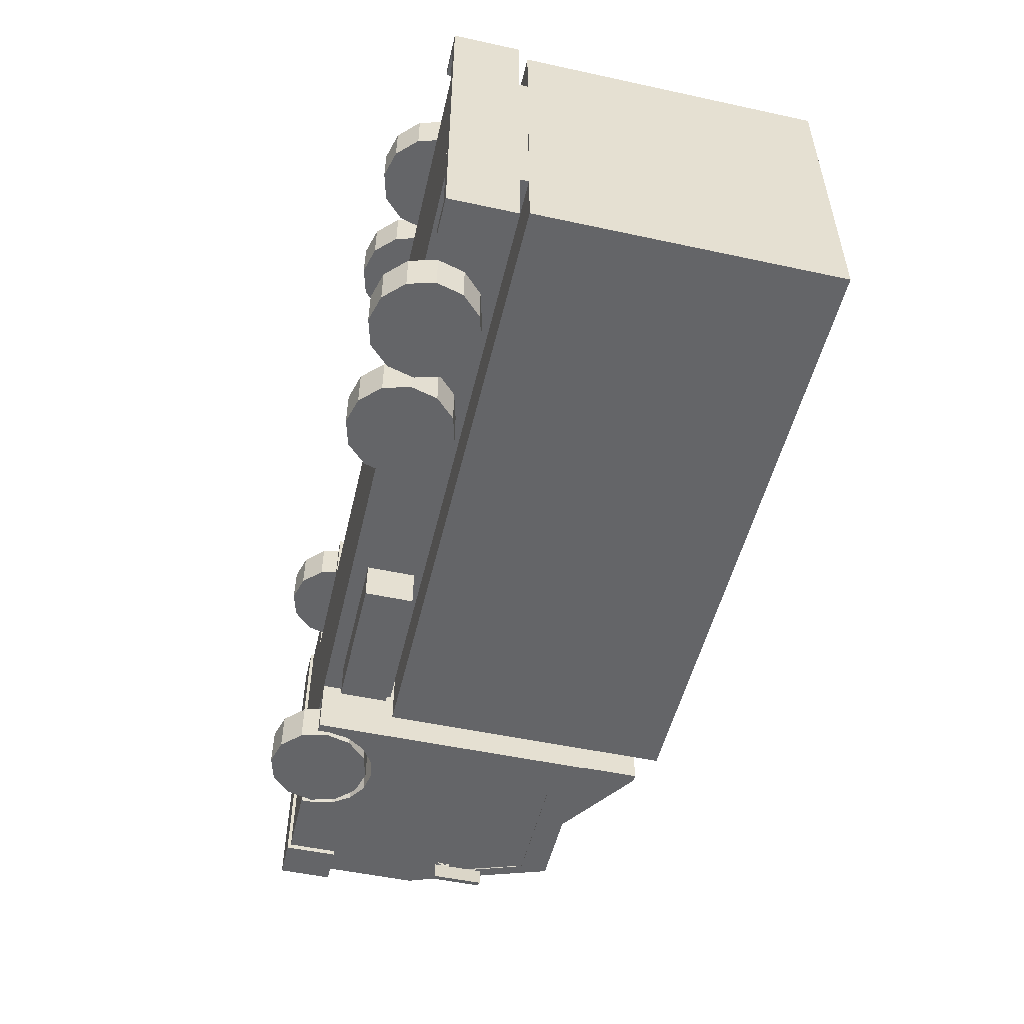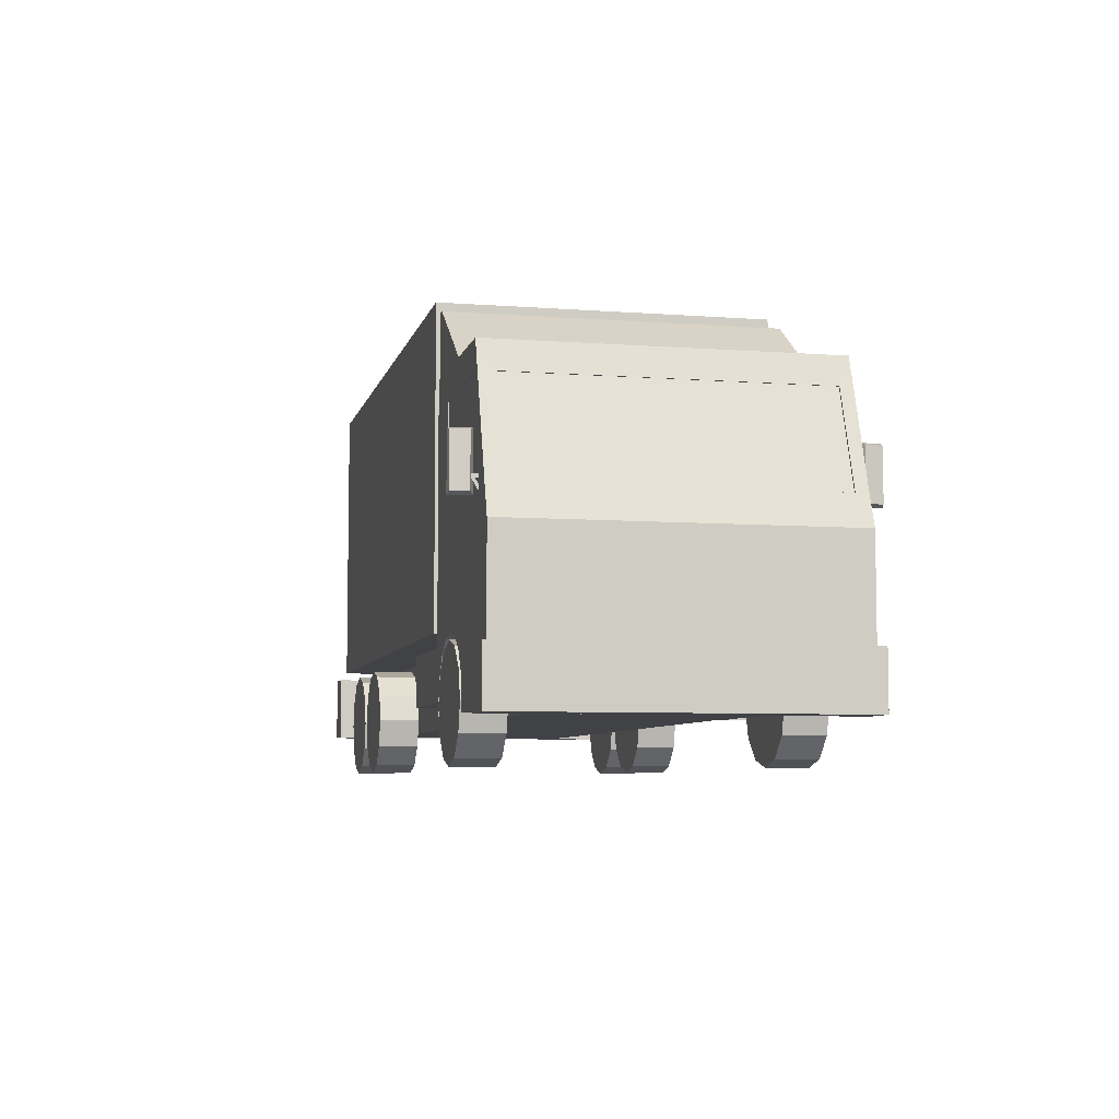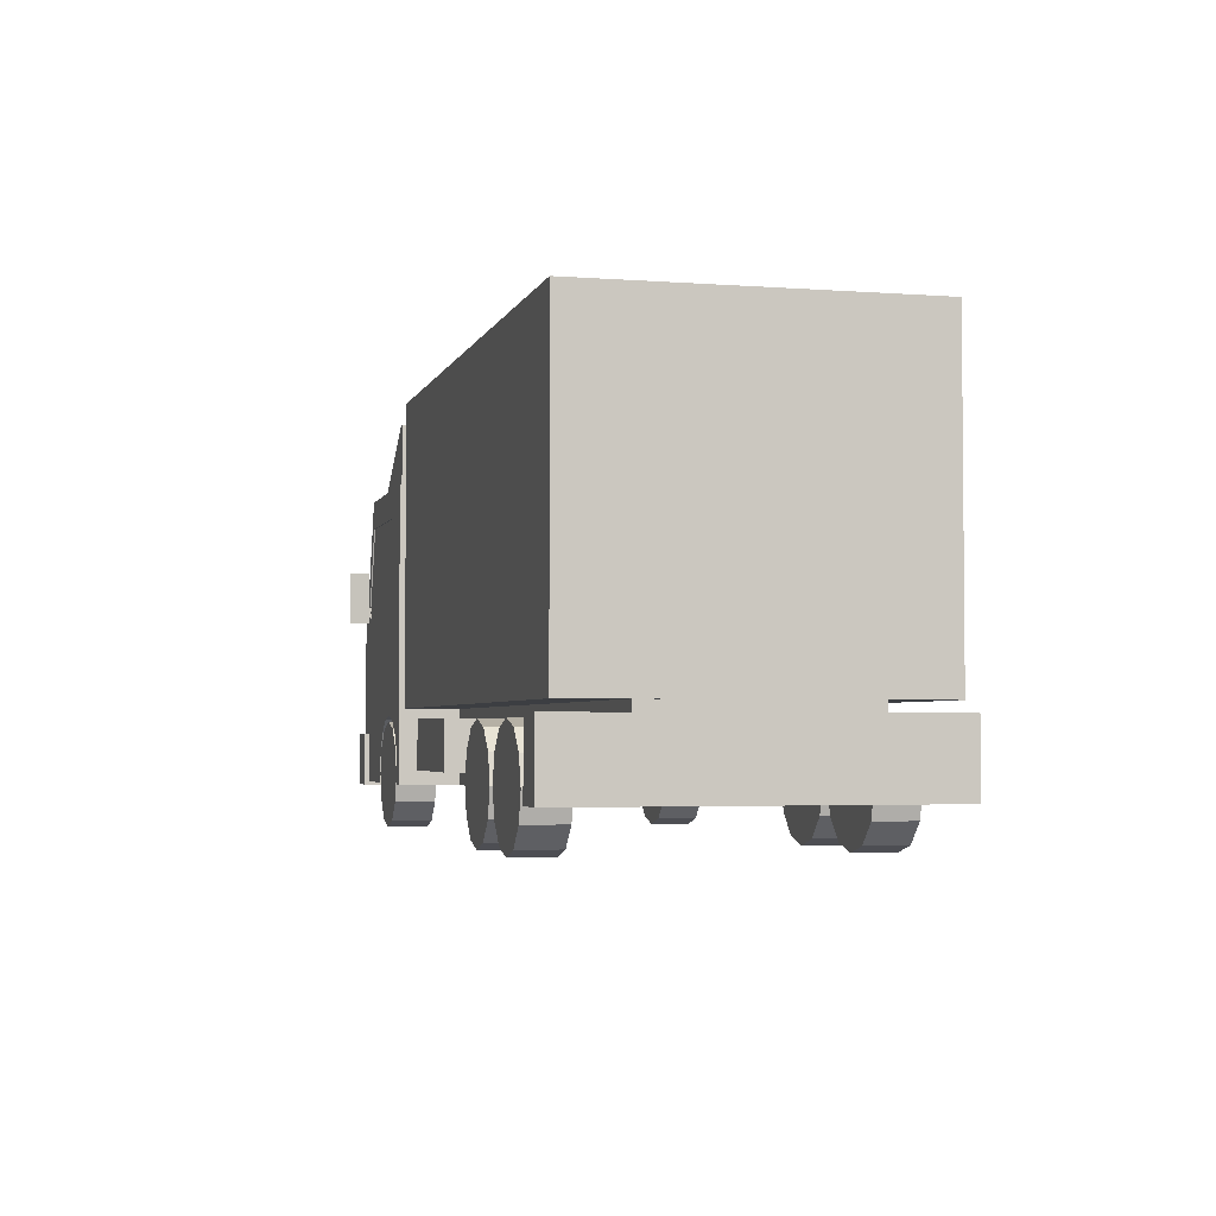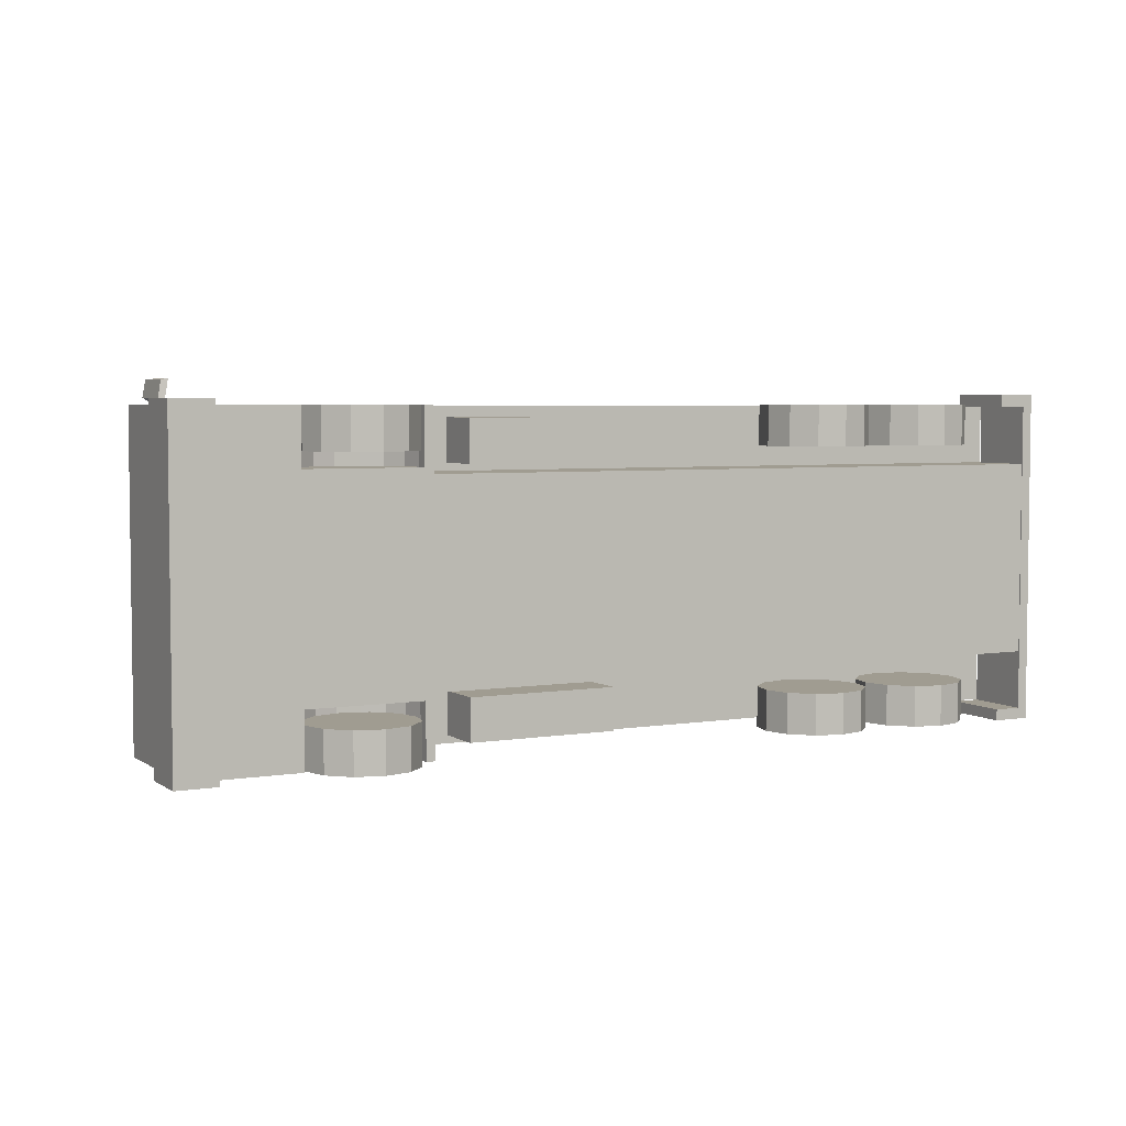
<metadata>
{"format":"obj","ext":"obj","renderer":"f3d","projection":"perspective","resolution":1024,"background":"white","views":[{"elev":-51.5,"azim":76.8,"up":"+Z"},{"elev":-6.4,"azim":-102.7,"up":"+Y"},{"elev":-3.2,"azim":75.8,"up":"+Y"},{"elev":4.4,"azim":-27.8,"up":"+Z"}]}
</metadata>
<code>
v  -95.29 41.69 -103.5
v  -95.29 41.69 -87.8
v  -84.86 38.89 -87.8
v  -84.86 38.89 -103.5
v  -77.22 31.25 -87.8
v  -77.22 31.25 -103.5
v  -74.42 20.82 -87.8
v  -74.42 20.82 -103.5
v  -77.22 10.39 -87.8
v  -77.22 10.39 -103.5
v  -84.86 2.75 -87.8
v  -84.86 2.75 -103.5
v  -95.29 -0.0452 -87.8
v  -95.29 -0.0452 -103.5
v  -105.7 2.75 -87.8
v  -105.7 2.75 -103.5
v  -113.4 10.39 -87.8
v  -113.4 10.39 -103.5
v  -116.2 20.82 -87.8
v  -116.2 20.82 -103.5
v  -113.4 31.25 -87.8
v  -113.4 31.25 -103.5
v  -105.7 38.89 -87.8
v  -105.7 38.89 -103.5
g Wheel_FR
f 1 2 3 4
f 4 3 5 6
f 6 5 7 8
f 8 7 9 10
f 10 9 11 12
f 12 11 13 14
f 14 13 15 16
f 16 15 17 18
f 18 17 19 20
f 20 19 21 22
f 3 2 23 21
f 3 21 19 17
f 3 17 15 13
f 3 13 11 9
f 3 9 7 5
f 24 23 2 1
f 22 21 23 24
f 1 4 6 8
f 1 8 10 12
f 1 12 14 16
f 1 16 18 20
f 1 20 22 24
v  91.22 41.69 -103.5
v  91.22 41.69 -87.8
v  101.7 38.89 -87.8
v  101.7 38.89 -103.5
v  109.3 31.25 -87.8
v  109.3 31.25 -103.5
v  112.1 20.82 -87.8
v  112.1 20.82 -103.5
v  109.3 10.39 -87.8
v  109.3 10.39 -103.5
v  101.7 2.75 -87.8
v  101.7 2.75 -103.5
v  91.22 -0.0452 -87.8
v  91.22 -0.0452 -103.5
v  80.79 2.75 -87.8
v  80.79 2.75 -103.5
v  73.15 10.39 -87.8
v  73.15 10.39 -103.5
v  70.36 20.82 -87.8
v  70.36 20.82 -103.5
v  73.15 31.25 -87.8
v  73.15 31.25 -103.5
v  80.79 38.89 -87.8
v  80.79 38.89 -103.5
g Wheel_RR1
f 25 26 27 28
f 28 27 29 30
f 30 29 31 32
f 32 31 33 34
f 34 33 35 36
f 36 35 37 38
f 38 37 39 40
f 40 39 41 42
f 42 41 43 44
f 44 43 45 46
f 27 26 47 45
f 27 45 43 41
f 27 41 39 37
f 27 37 35 33
f 27 33 31 29
f 48 47 26 25
f 46 45 47 48
f 25 28 30 32
f 25 32 34 36
f 25 36 38 40
f 25 40 42 44
f 25 44 46 48
v  137.4 41.69 -103.5
v  137.4 41.69 -87.8
v  147.8 38.89 -87.8
v  147.8 38.89 -103.5
v  155.4 31.25 -87.8
v  155.4 31.25 -103.5
v  158.2 20.82 -87.8
v  158.2 20.82 -103.5
v  155.4 10.39 -87.8
v  155.4 10.39 -103.5
v  147.8 2.75 -87.8
v  147.8 2.75 -103.5
v  137.4 -0.0452 -87.8
v  137.4 -0.0452 -103.5
v  126.9 2.75 -87.8
v  126.9 2.75 -103.5
v  119.3 10.39 -87.8
v  119.3 10.39 -103.5
v  116.5 20.82 -87.8
v  116.5 20.82 -103.5
v  119.3 31.25 -87.8
v  119.3 31.25 -103.5
v  126.9 38.89 -87.8
v  126.9 38.89 -103.5
g Wheel_RR2
f 49 50 51 52
f 52 51 53 54
f 54 53 55 56
f 56 55 57 58
f 58 57 59 60
f 60 59 61 62
f 62 61 63 64
f 64 63 65 66
f 66 65 67 68
f 68 67 69 70
f 51 50 71 69
f 51 69 67 65
f 51 65 63 61
f 51 61 59 57
f 51 57 55 53
f 72 71 50 49
f 70 69 71 72
f 49 52 54 56
f 49 56 58 60
f 49 60 62 64
f 49 64 66 68
f 49 68 70 72
v  137.4 41.69 4.999
v  137.4 41.69 20.75
v  147.8 38.89 20.75
v  147.8 38.89 4.999
v  155.4 31.25 20.75
v  155.4 31.25 4.999
v  158.2 20.82 20.75
v  158.2 20.82 4.999
v  155.4 10.39 20.75
v  155.4 10.39 4.999
v  147.8 2.75 20.75
v  147.8 2.75 4.999
v  137.4 -0.0452 20.75
v  137.4 -0.0452 4.999
v  126.9 2.75 20.75
v  126.9 2.75 4.999
v  119.3 10.39 20.75
v  119.3 10.39 4.999
v  116.5 20.82 20.75
v  116.5 20.82 4.999
v  119.3 31.25 20.75
v  119.3 31.25 4.999
v  126.9 38.89 20.75
v  126.9 38.89 4.999
g Wheel_RL2
f 73 74 75 76
f 76 75 77 78
f 78 77 79 80
f 80 79 81 82
f 82 81 83 84
f 84 83 85 86
f 86 85 87 88
f 88 87 89 90
f 90 89 91 92
f 92 91 93 94
f 75 74 95 93
f 75 93 91 89
f 75 89 87 85
f 75 85 83 81
f 75 81 79 77
f 96 95 74 73
f 94 93 95 96
f 73 76 78 80
f 73 80 82 84
f 73 84 86 88
f 73 88 90 92
f 73 92 94 96
v  91.22 41.69 4.999
v  91.22 41.69 20.75
v  101.7 38.89 20.75
v  101.7 38.89 4.999
v  109.3 31.25 20.75
v  109.3 31.25 4.999
v  112.1 20.82 20.75
v  112.1 20.82 4.999
v  109.3 10.39 20.75
v  109.3 10.39 4.999
v  101.7 2.75 20.75
v  101.7 2.75 4.999
v  91.22 -0.0452 20.75
v  91.22 -0.0452 4.999
v  80.79 2.75 20.75
v  80.79 2.75 4.999
v  73.15 10.39 20.75
v  73.15 10.39 4.999
v  70.36 20.82 20.75
v  70.36 20.82 4.999
v  73.15 31.25 20.75
v  73.15 31.25 4.999
v  80.79 38.89 20.75
v  80.79 38.89 4.999
g Wheel_RL1
f 97 98 99 100
f 100 99 101 102
f 102 101 103 104
f 104 103 105 106
f 106 105 107 108
f 108 107 109 110
f 110 109 111 112
f 112 111 113 114
f 114 113 115 116
f 116 115 117 118
f 99 98 119 117
f 99 117 115 113
f 99 113 111 109
f 99 109 107 105
f 99 105 103 101
f 120 119 98 97
f 118 117 119 120
f 97 100 102 104
f 97 104 106 108
f 97 108 110 112
f 97 112 114 116
f 97 116 118 120
v  -95.29 41.69 4.999
v  -95.29 41.69 20.75
v  -84.86 38.89 20.75
v  -84.86 38.89 4.999
v  -77.22 31.25 20.75
v  -77.22 31.25 4.999
v  -74.42 20.82 20.75
v  -74.42 20.82 4.999
v  -77.22 10.39 20.75
v  -77.22 10.39 4.999
v  -84.86 2.75 20.75
v  -84.86 2.75 4.999
v  -95.29 -0.0452 20.75
v  -95.29 -0.0452 4.999
v  -105.7 2.75 20.75
v  -105.7 2.75 4.999
v  -113.4 10.39 20.75
v  -113.4 10.39 4.999
v  -116.2 20.82 20.75
v  -116.2 20.82 4.999
v  -113.4 31.25 20.75
v  -113.4 31.25 4.999
v  -105.7 38.89 20.75
v  -105.7 38.89 4.999
g Wheel_FL
f 121 122 123 124
f 124 123 125 126
f 126 125 127 128
f 128 127 129 130
f 130 129 131 132
f 132 131 133 134
f 134 133 135 136
f 136 135 137 138
f 138 137 139 140
f 140 139 141 142
f 123 122 143 141
f 123 141 139 137
f 123 137 135 133
f 123 133 131 129
f 123 129 127 125
f 144 143 122 121
f 142 141 143 144
f 121 124 126 128
f 121 128 130 132
f 121 132 134 136
f 121 136 138 140
f 121 140 142 144
v  -72.4 157.3 19.93
v  -72.4 157.3 -102.9
v  -107.7 133.2 -102.9
v  -107.7 133.2 19.93
v  -69.51 157.3 -102.9
v  -69.51 133.2 -102.9
v  -69.51 157.3 19.93
v  -69.51 133.2 19.93
v  -53.07 42.48 -82.76
v  -53.07 42.48 -99.03
v  -53.07 23.06 -99.03
v  -53.07 23.06 -82.76
v  4.902 42.48 -99.03
v  4.902 23.06 -99.03
v  4.902 42.48 -82.76
v  4.902 23.06 -82.76
v  -53.07 42.48 16.08
v  -53.07 42.48 -0.1845
v  -53.07 23.06 -0.1845
v  -53.07 23.06 16.08
v  4.902 42.48 -0.1845
v  4.902 23.06 -0.1845
v  4.902 42.48 16.08
v  4.902 23.06 16.08
v  -145.3 103.1 29.52
v  -146.5 103.1 23.07
v  -146.5 83.86 23.07
v  -145.3 83.86 29.52
v  -144.3 104 21.87
v  -144.3 82.99 21.87
v  -142.9 104 29.92
v  -142.9 82.99 29.92
v  -145.8 89.56 22.88
v  -145.8 89.56 21.61
v  -145.8 88.29 21.61
v  -145.8 88.29 22.88
v  -144.5 88.29 21.61
v  -145.8 88.29 18.75
v  -144.5 88.29 18.75
v  -144.5 89.56 21.61
v  -144.5 89.56 22.88
v  -144.5 88.29 22.88
v  -145.8 84.42 20.53
v  -144.5 84.42 20.53
v  -145.8 84.42 19.26
v  -144.5 84.42 19.26
v  -145.8 89.56 18.75
v  -144.5 89.56 18.75
v  -146.5 103.1 -106
v  -145.4 103.1 -112.5
v  -145.4 83.86 -112.5
v  -146.5 83.86 -106
v  -143 104 -112.9
v  -143 82.99 -112.9
v  -144.4 104 -104.8
v  -144.4 82.99 -104.8
v  -144.5 89.56 -105.8
v  -144.5 89.56 -104.6
v  -144.5 88.29 -104.6
v  -144.5 88.29 -105.8
v  -145.8 88.29 -104.6
v  -144.5 88.29 -101.7
v  -145.8 88.29 -101.7
v  -145.8 89.56 -104.6
v  -145.8 89.56 -105.8
v  -145.8 88.29 -105.8
v  -144.5 84.42 -103.5
v  -145.8 84.42 -103.5
v  -144.5 84.42 -102.2
v  -145.8 84.42 -102.2
v  -144.5 89.56 -101.7
v  -145.8 89.56 -101.7
v  -153.1 16.95 -103.3
v  -153.1 16.95 20.7
v  -160 16.95 20.7
v  -160 16.95 -103.3
v  -156.4 83.63 -103.3
v  -160 74.15 -103.3
v  -69.41 16.95 20.7
v  -72.94 16.95 20.7
v  -72.94 16.95 -0.8895
v  -72.94 16.95 -81.85
v  -117.7 16.95 -0.8895
v  -117.7 16.95 20.7
v  -117.7 16.95 -81.85
v  -117.7 16.95 -103.3
v  -72.94 16.95 -103.3
v  -69.41 16.95 -103.3
v  -156.4 83.63 20.7
v  -160 74.15 20.7
v  -72.91 21.64 -103.3
v  -74.61 30.22 -103.3
v  -117.8 21.64 -103.3
v  -116 30.22 -103.3
v  -111.2 37.5 -103.3
v  -103.9 42.36 -103.3
v  -148 95.06 -103.3
v  -149.1 90.36 -103.3
v  -89.14 90.36 -103.3
v  -95.33 44.06 -103.3
v  -86.75 42.36 -103.3
v  -79.47 37.5 -103.3
v  -89.14 91.7 -103.3
v  -69.41 79.45 -103.3
v  -69.41 133.6 -103.3
v  -69.41 133.6 20.7
v  -69.41 122.6 20.7
v  -69.41 122.3 20.7
v  -69.41 110.4 20.7
v  -69.41 79.45 20.7
v  -89.14 91.7 20.7
v  -89.14 90.36 20.7
v  -149.1 90.36 20.7
v  -148 95.06 20.7
v  -117.8 21.64 20.7
v  -116 30.22 20.7
v  -111.2 37.5 20.7
v  -103.9 42.36 20.7
v  -95.33 44.06 20.7
v  -86.75 42.36 20.7
v  -79.47 37.5 20.7
v  -74.61 30.22 20.7
v  -72.91 21.64 20.7
v  -72.91 21.64 -0.8895
v  -117.8 21.64 -0.8895
v  -138.3 122.3 -103.3
v  -139.2 133.6 -103.3
v  -89.14 122.3 -103.3
v  -149.1 90.36 -103
v  -89.14 90.36 -103
v  -89.14 122.3 -103
v  -139.2 133.6 20.7
v  -138.3 122.3 20.7
v  -89.14 122.3 20.7
v  -89.14 122.3 20.21
v  -89.14 90.36 20.21
v  -149.1 90.36 20.21
v  -138.3 122.3 20.21
v  -116 30.22 -0.8895
v  -111.2 37.5 -0.8895
v  -103.9 42.36 -0.8895
v  -95.33 44.06 -0.8895
v  -86.75 42.36 -0.8895
v  -79.47 37.5 -0.8895
v  -74.61 30.22 -0.8895
v  -155.6 85.86 15.98
v  -155.6 85.86 -98.71
v  -142.9 122.6 -98.71
v  -142.9 122.6 15.98
v  -138.3 122.3 -103
v  -155 85.86 15.98
v  -155 85.86 -98.71
v  -142.3 122.6 15.98
v  -142.3 122.6 -98.71
v  -86.75 42.36 -81.85
v  -95.33 44.06 -81.85
v  -103.9 42.36 -81.85
v  -117.8 21.64 -81.85
v  -116 30.22 -81.85
v  -111.2 37.5 -81.85
v  -79.47 37.5 -81.85
v  -74.61 30.22 -81.85
v  -72.91 21.64 -81.85
v  -163.9 36.82 22.7
v  -163.9 36.82 -105.3
v  -163.9 15.56 -105.3
v  -163.9 15.56 22.7
v  -147.8 36.82 -105.3
v  -147.8 15.56 -105.3
v  -147.8 36.82 22.7
v  -147.8 15.56 22.7
v  189.9 42.82 19.71
v  189.9 42.82 -102.3
v  189.9 16.64 -102.3
v  189.9 16.64 19.71
v  193.9 16.64 -102.3
v  189.9 16.64 -106.8
v  193.9 16.64 -106.8
v  193.9 42.82 -102.3
v  193.9 42.82 19.71
v  193.9 16.64 19.71
v  193.9 16.64 24.49
v  189.9 16.64 24.49
v  189.9 42.82 -106.8
v  193.9 42.82 -106.8
v  178.9 16.64 24.49
v  178.9 16.64 19.71
v  193.9 42.82 24.49
v  189.9 42.82 24.49
v  178.9 42.82 19.71
v  178.9 42.82 24.49
v  178.9 16.64 -102.3
v  178.9 42.82 -102.3
v  178.9 42.82 -106.8
v  178.9 16.64 -106.8
v  -70.12 46.64 -3.276
v  -70.12 46.64 -79.28
v  -70.12 16.95 -79.28
v  -70.12 16.95 -3.276
v  192.2 46.64 -79.28
v  192.2 16.95 -79.28
v  192.2 46.64 -3.276
v  192.2 16.95 -3.276
v  -58.32 163.8 20.15
v  -58.32 163.8 -102.7
v  -58.32 46.51 -102.7
v  -58.32 46.51 20.15
v  192.6 163.8 -102.7
v  192.6 46.51 -102.7
v  192.6 163.8 20.15
v  192.6 46.51 20.15
g Body
f 145 146 147 148
f 146 149 150 147
f 149 151 152 150
f 151 145 148 152
f 148 147 150 152
f 151 149 146 145
f 153 154 155 156
f 154 157 158 155
f 157 159 160 158
f 159 153 156 160
f 156 155 158 160
f 159 157 154 153
f 161 162 163 164
f 162 165 166 163
f 165 167 168 166
f 167 161 164 168
f 164 163 166 168
f 167 165 162 161
f 169 170 171 172
f 170 173 174 171
f 173 175 176 174
f 175 169 172 176
f 172 171 174 176
f 175 173 170 169
f 177 178 179 180
f 181 179 182 183
f 184 185 186 181
f 185 177 180 186
f 186 180 187 188
f 185 184 178 177
f 187 189 190 188
f 181 186 188 190
f 179 181 190 189
f 180 179 189 187
f 191 192 183 182
f 184 181 183 192
f 178 184 192 191
f 179 178 191 182
f 193 194 195 196
f 194 197 198 195
f 197 199 200 198
f 199 193 196 200
f 196 195 198 200
f 199 197 194 193
f 201 202 203 204
f 205 203 206 207
f 208 209 210 205
f 209 201 204 210
f 210 204 211 212
f 209 208 202 201
f 211 213 214 212
f 205 210 212 214
f 203 205 214 213
f 204 203 213 211
f 215 216 207 206
f 208 205 207 216
f 202 208 216 215
f 203 202 215 206
f 217 218 219 220
f 221 217 220 222
f 223 224 225 226
f 227 228 218 229
f 218 217 230 229
f 225 227 229 226
f 223 226 231 232
f 218 233 234 219
f 219 234 222 220
f 234 233 221 222
f 232 231 235 236
f 237 230 217 238
f 239 238 217 240
f 221 241 242 217
f 217 242 243 240
f 244 240 243 245
f 246 245 243 236
f 232 236 243 247
f 232 247 248
f 248 249 250 251
f 248 251 252 253
f 248 253 254 223
f 248 223 232
f 254 255 256 257
f 257 258 233 228
f 233 218 228
f 257 228 259 260
f 257 260 261 254
f 254 261 262 263
f 254 263 264 265
f 254 265 266 267
f 254 267 224 223
f 268 225 224 267
f 259 228 227 269
f 270 241 221 271
f 272 270 271 249
f 247 272 249 248
f 243 242 273 274
f 272 247 243 274
f 272 274 275
f 249 271 276 250
f 250 276 251
f 252 251 276 277
f 276 233 258 277
f 252 277 278
f 252 278 255 253
f 253 255 254
f 279 280 256 255
f 279 255 278
f 257 256 280 281
f 257 281 282 277
f 257 277 258
f 260 259 269 283
f 261 260 283 284
f 262 261 284 285
f 263 262 285 286
f 264 263 286 287
f 265 264 287 288
f 266 265 288 289
f 267 266 289 268
f 269 227 225 268
f 269 268 289 288
f 269 288 287 286
f 269 286 285 284
f 269 284 283
f 221 233 290 291
f 271 221 291 292
f 276 271 292 293
f 233 276 293 290
f 270 272 275 294
f 294 273 242 241
f 294 241 270
f 275 274 273 294
f 278 277 282 279
f 282 281 280 279
f 291 290 295 296
f 290 293 297 295
f 292 291 296 298
f 298 296 295 297
f 293 292 298 297
f 244 245 299 300
f 240 244 300 301
f 226 229 302 303
f 226 303 304 301
f 226 301 300 299
f 226 299 305 306
f 226 306 307
f 245 246 305 299
f 239 240 301 304
f 235 231 226 307
f 236 235 307 306
f 246 236 306 305
f 238 239 304 303
f 237 238 303 302
f 229 230 237 302
f 308 309 310 311
f 309 312 313 310
f 312 314 315 313
f 314 308 311 315
f 311 310 313 315
f 314 312 309 308
f 316 317 318 319
f 320 318 321 322
f 323 324 325 320
f 319 325 326 327
f 319 318 320 325
f 324 323 317 316
f 328 329 322 321
f 323 320 322 329
f 317 323 329 328
f 319 327 330 331
f 332 333 327 326
f 324 316 333 332
f 325 324 332 326
f 333 316 334 335
f 336 337 338 339
f 334 331 330 335
f 327 333 335 330
f 317 328 338 337
f 321 318 336 339
f 328 321 339 338
f 318 317 337 336
f 316 319 331 334
f 340 341 342 343
f 341 344 345 342
f 344 346 347 345
f 346 340 343 347
f 343 342 345 347
f 346 344 341 340
f 348 349 350 351
f 349 352 353 350
f 352 354 355 353
f 354 348 351 355
f 351 350 353 355
f 354 352 349 348

</code>
